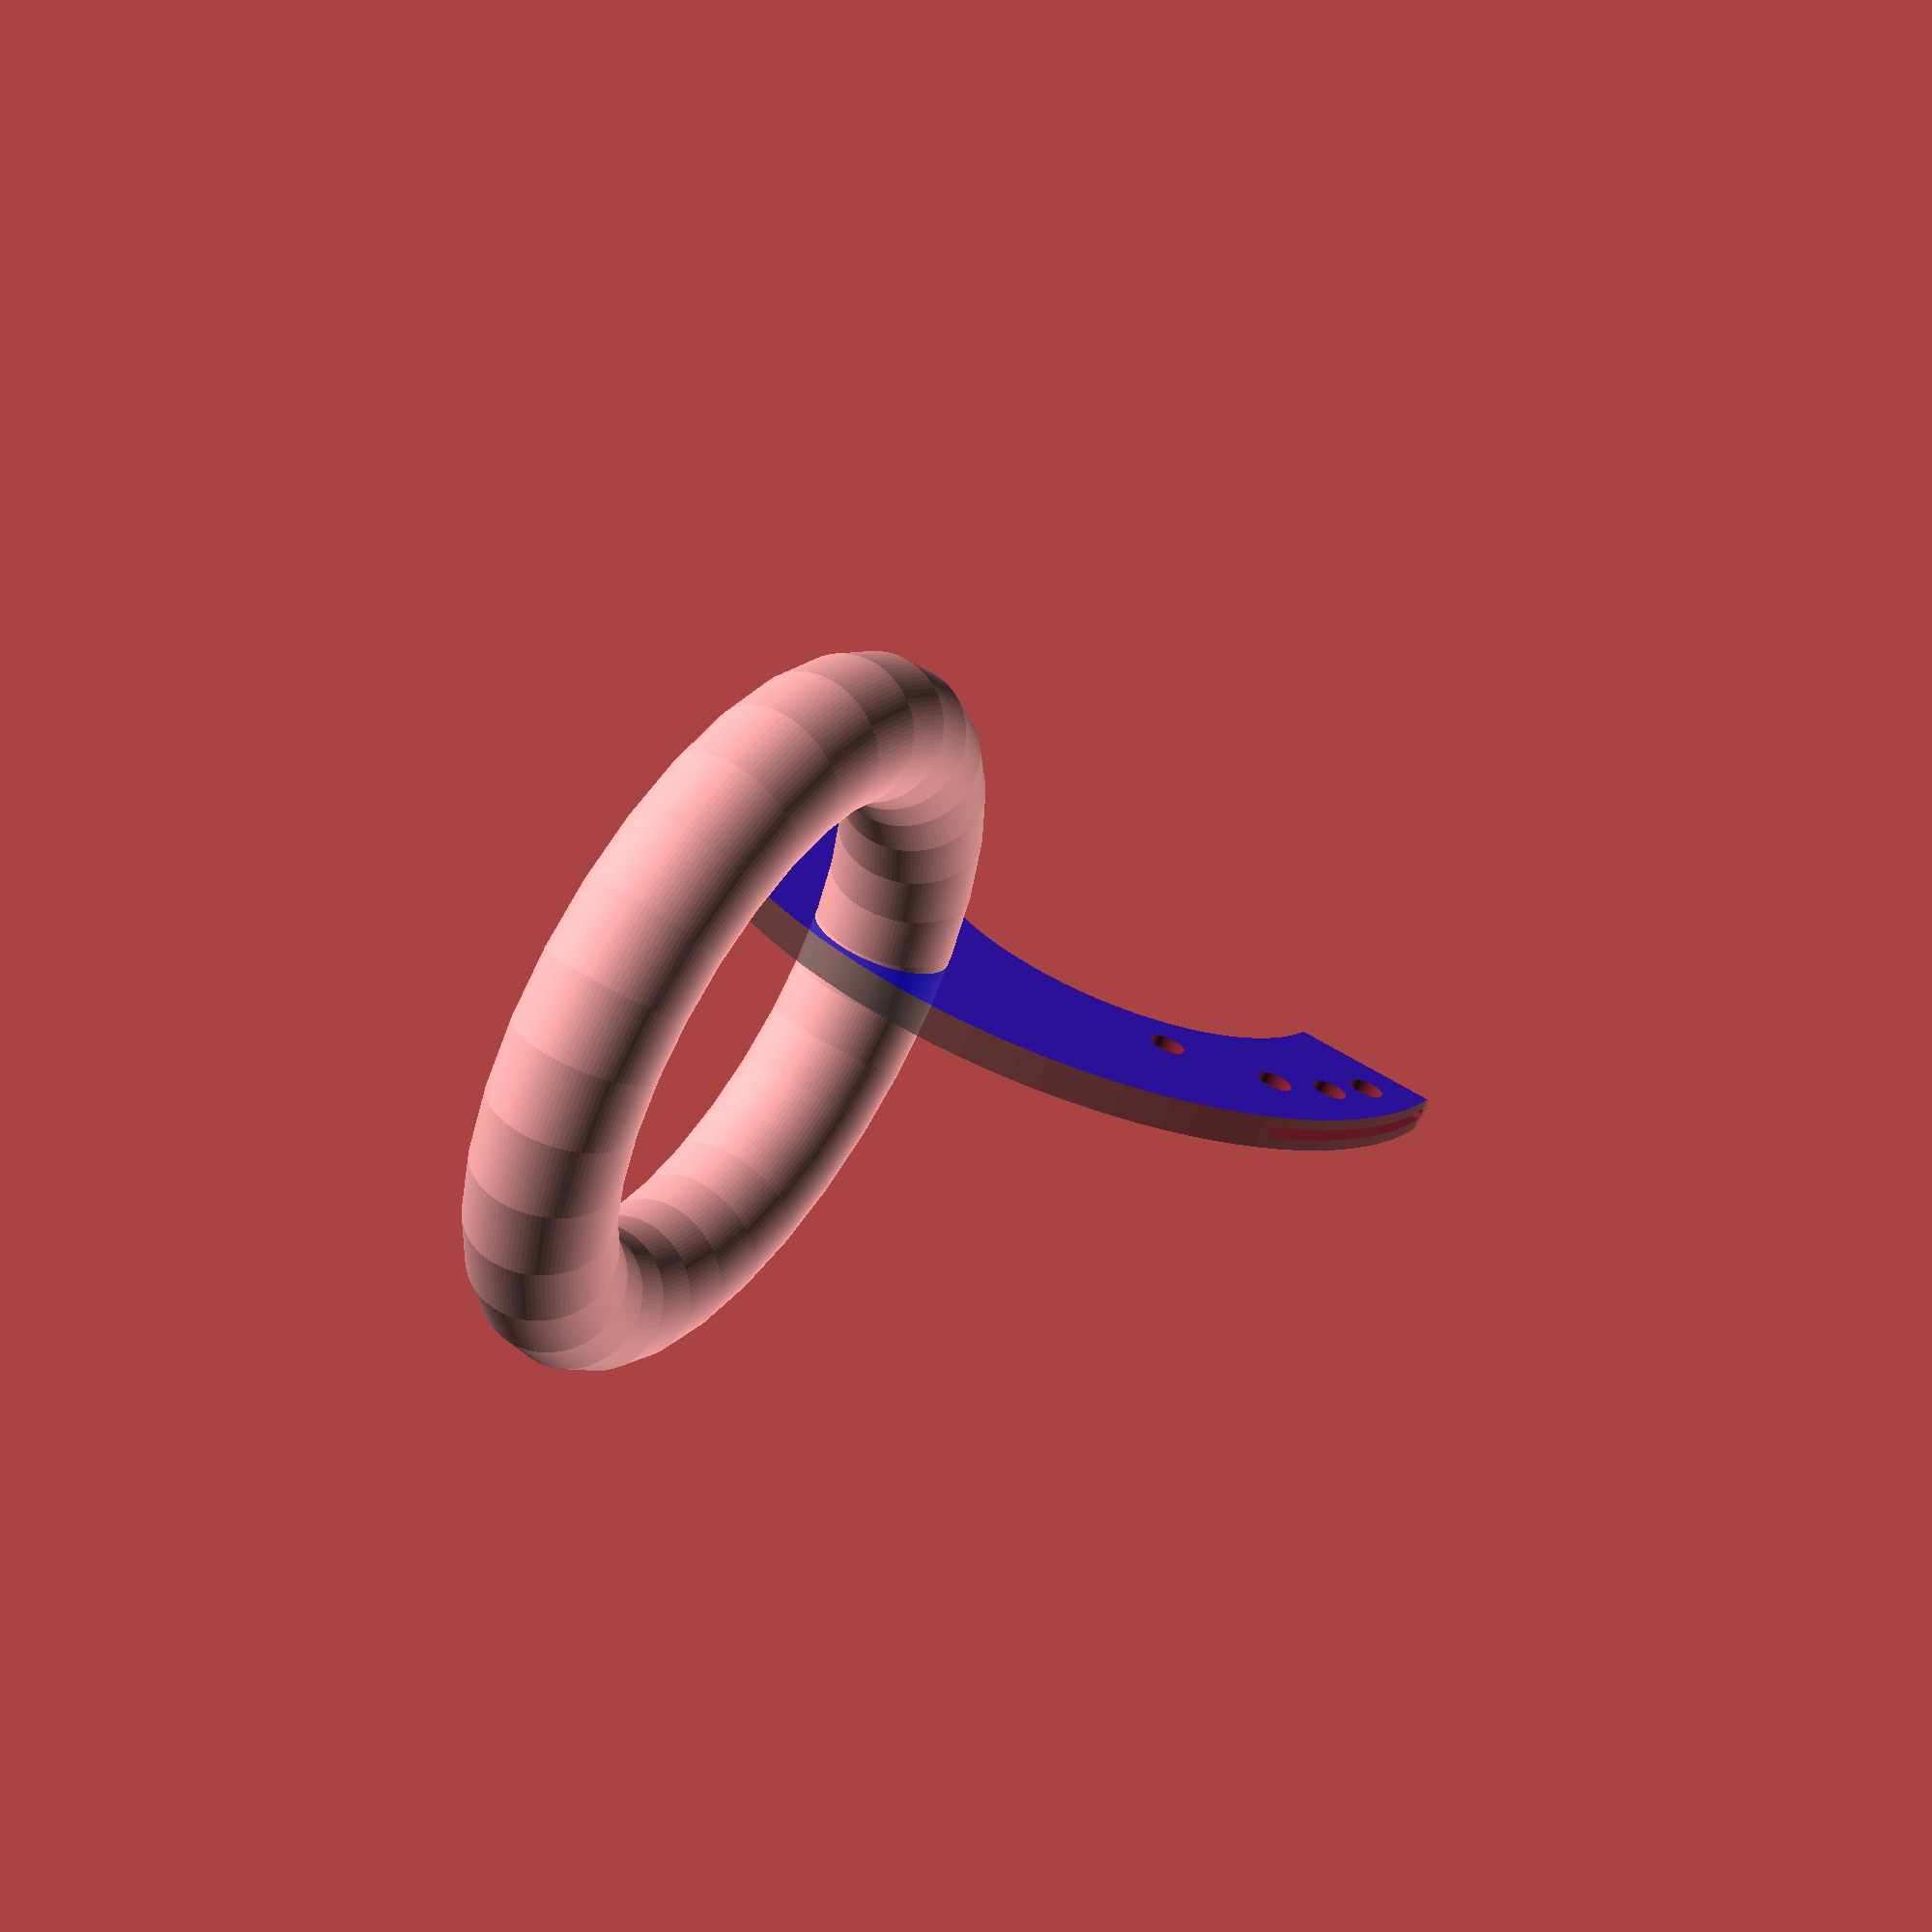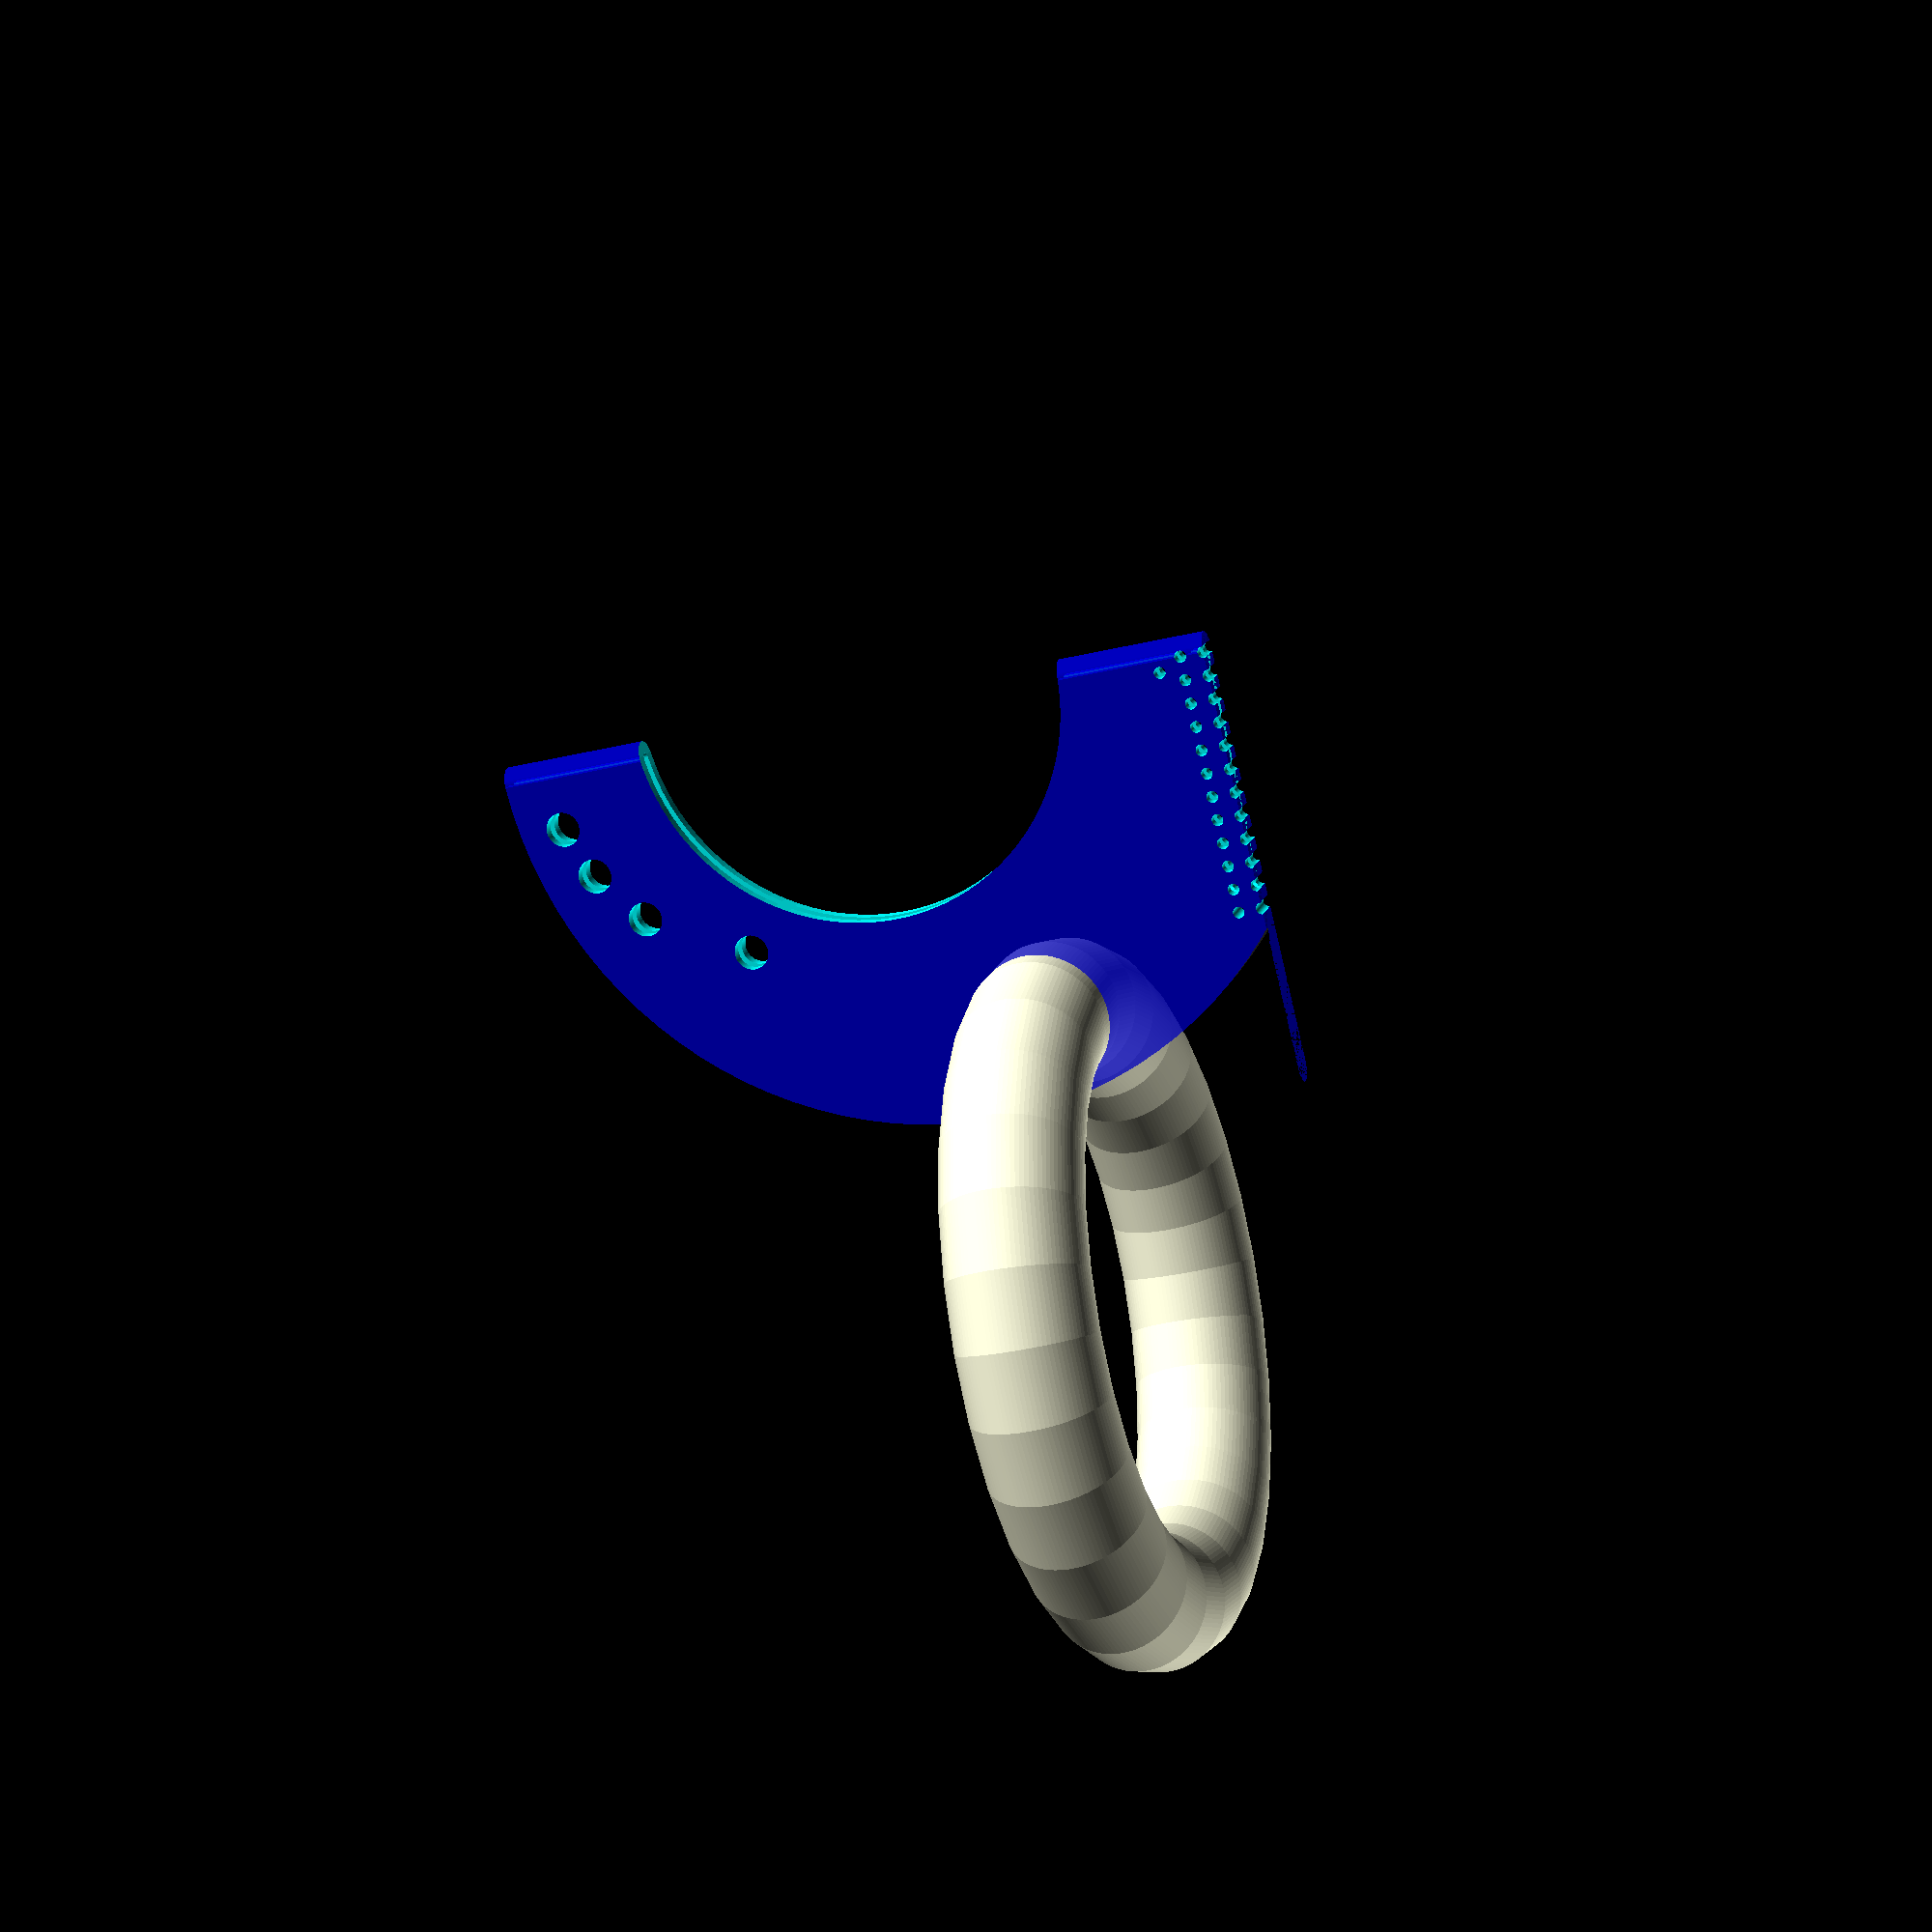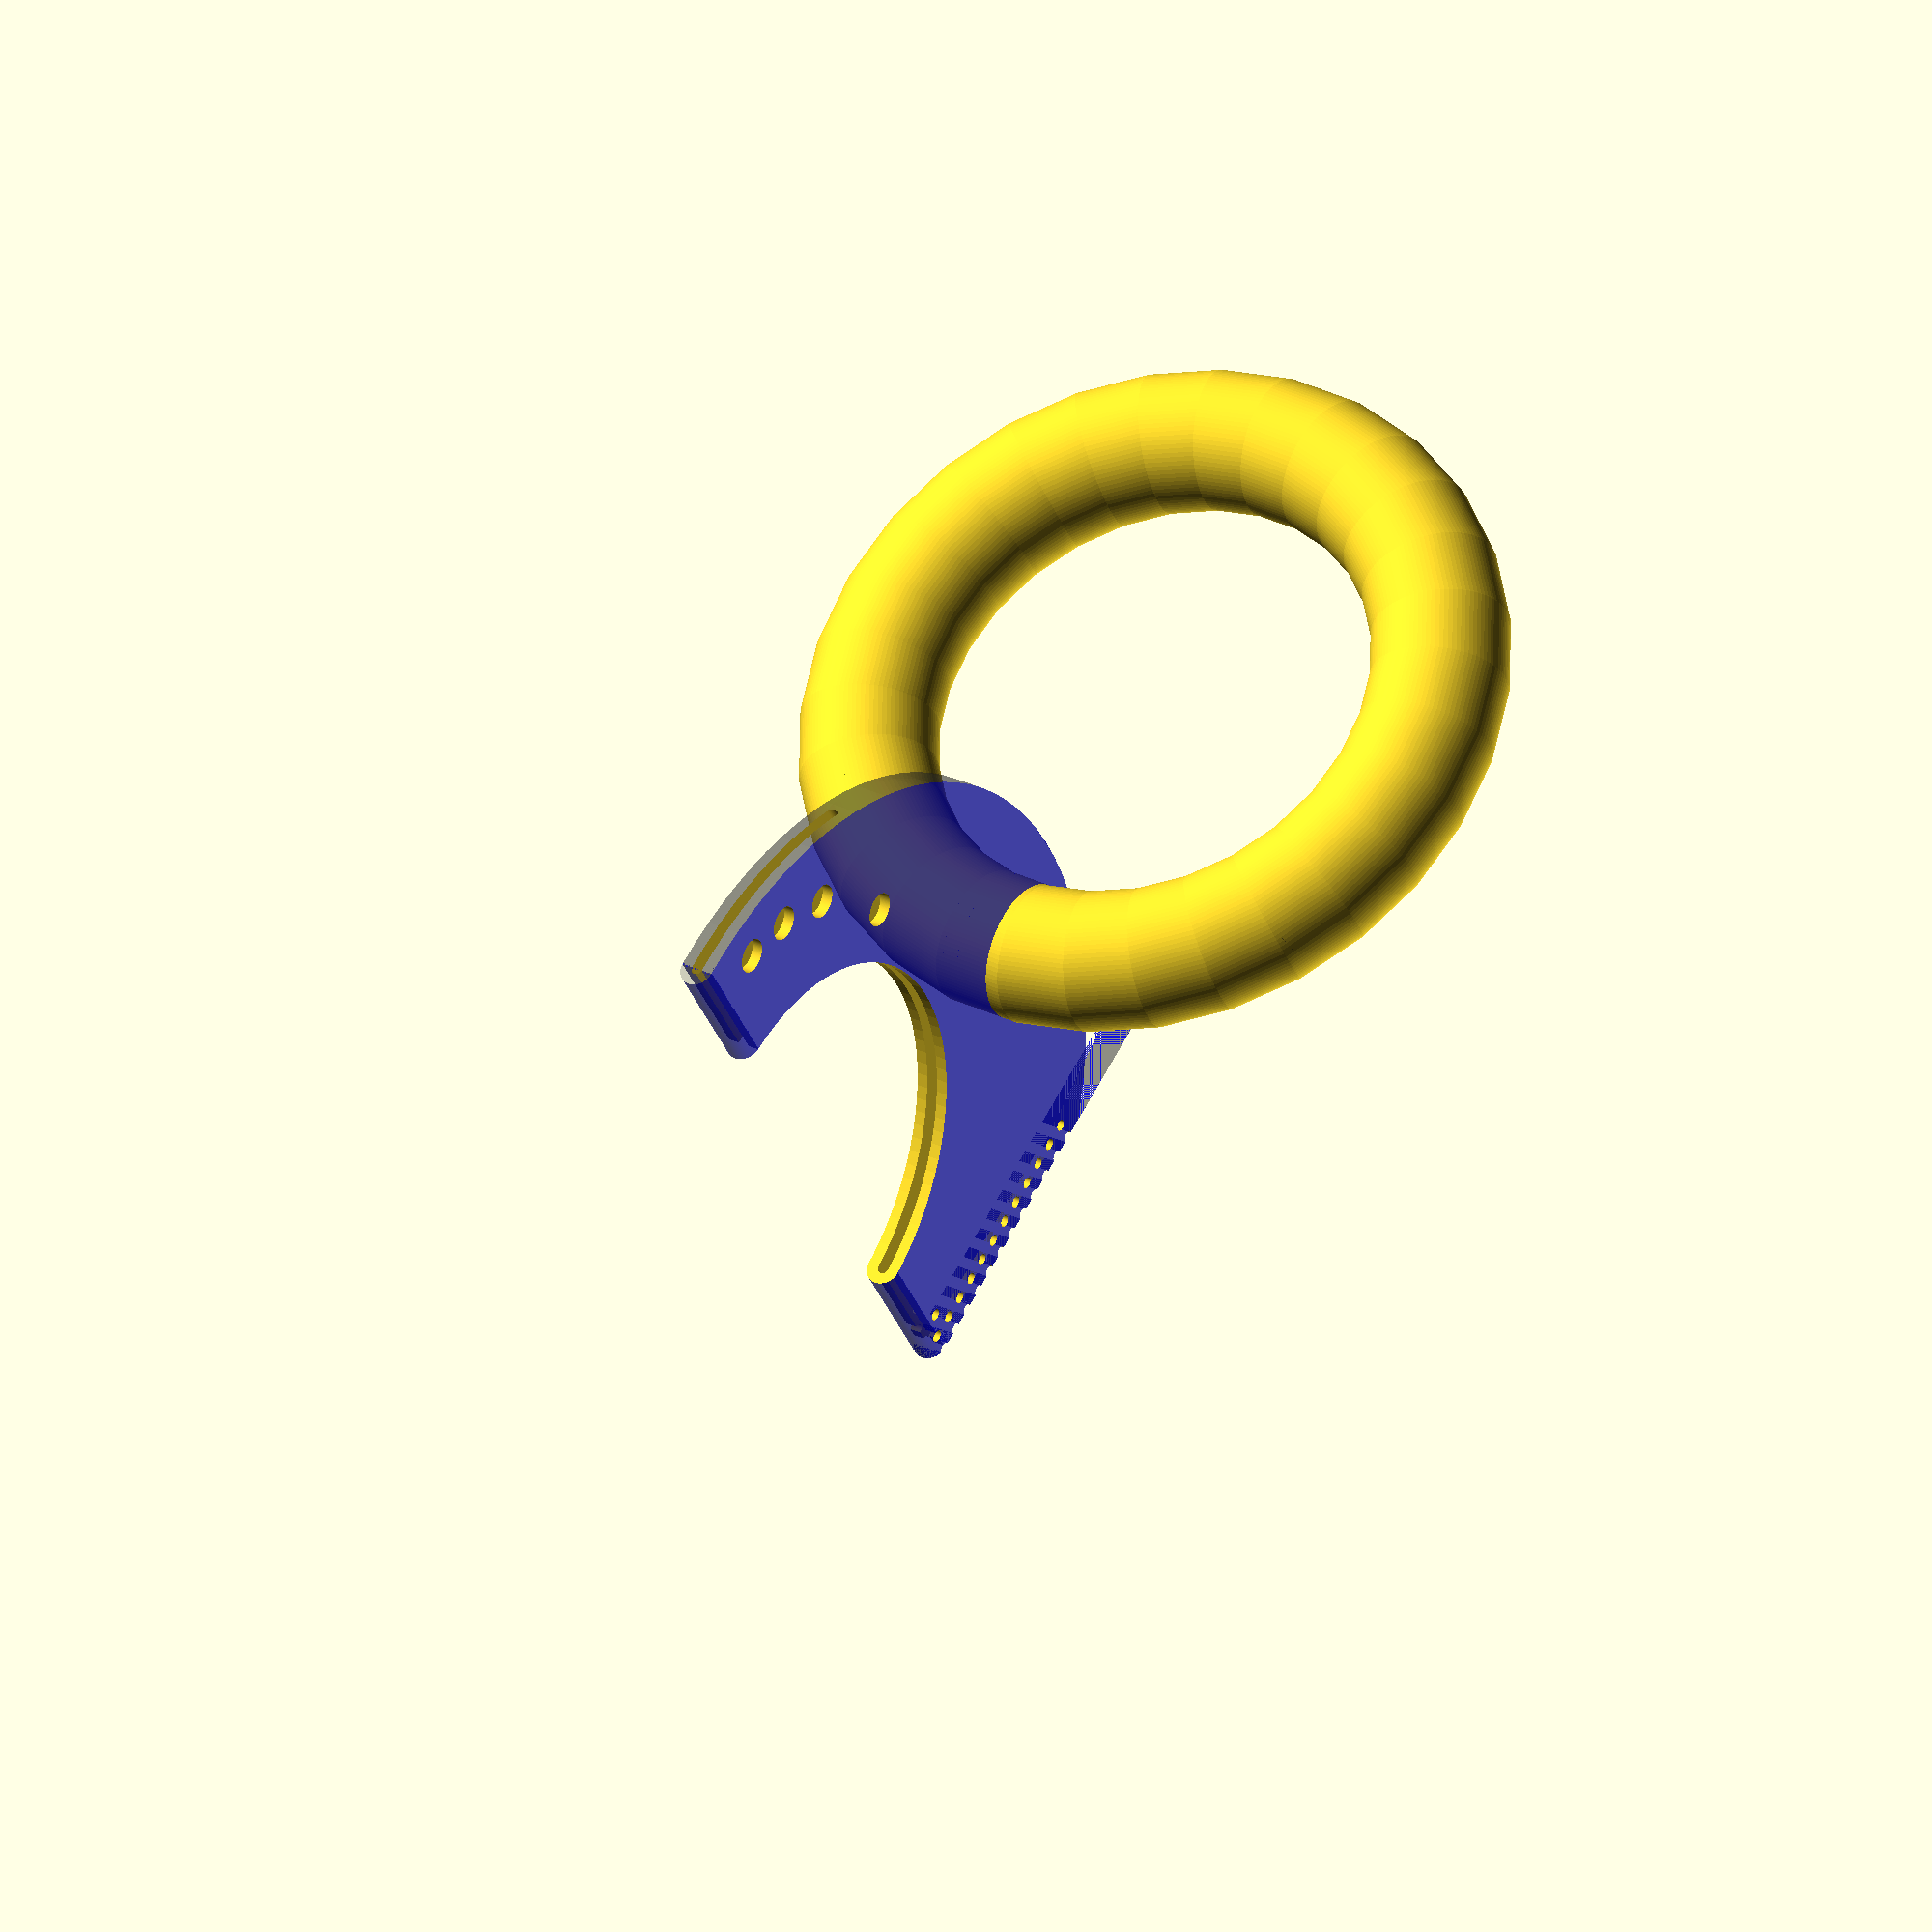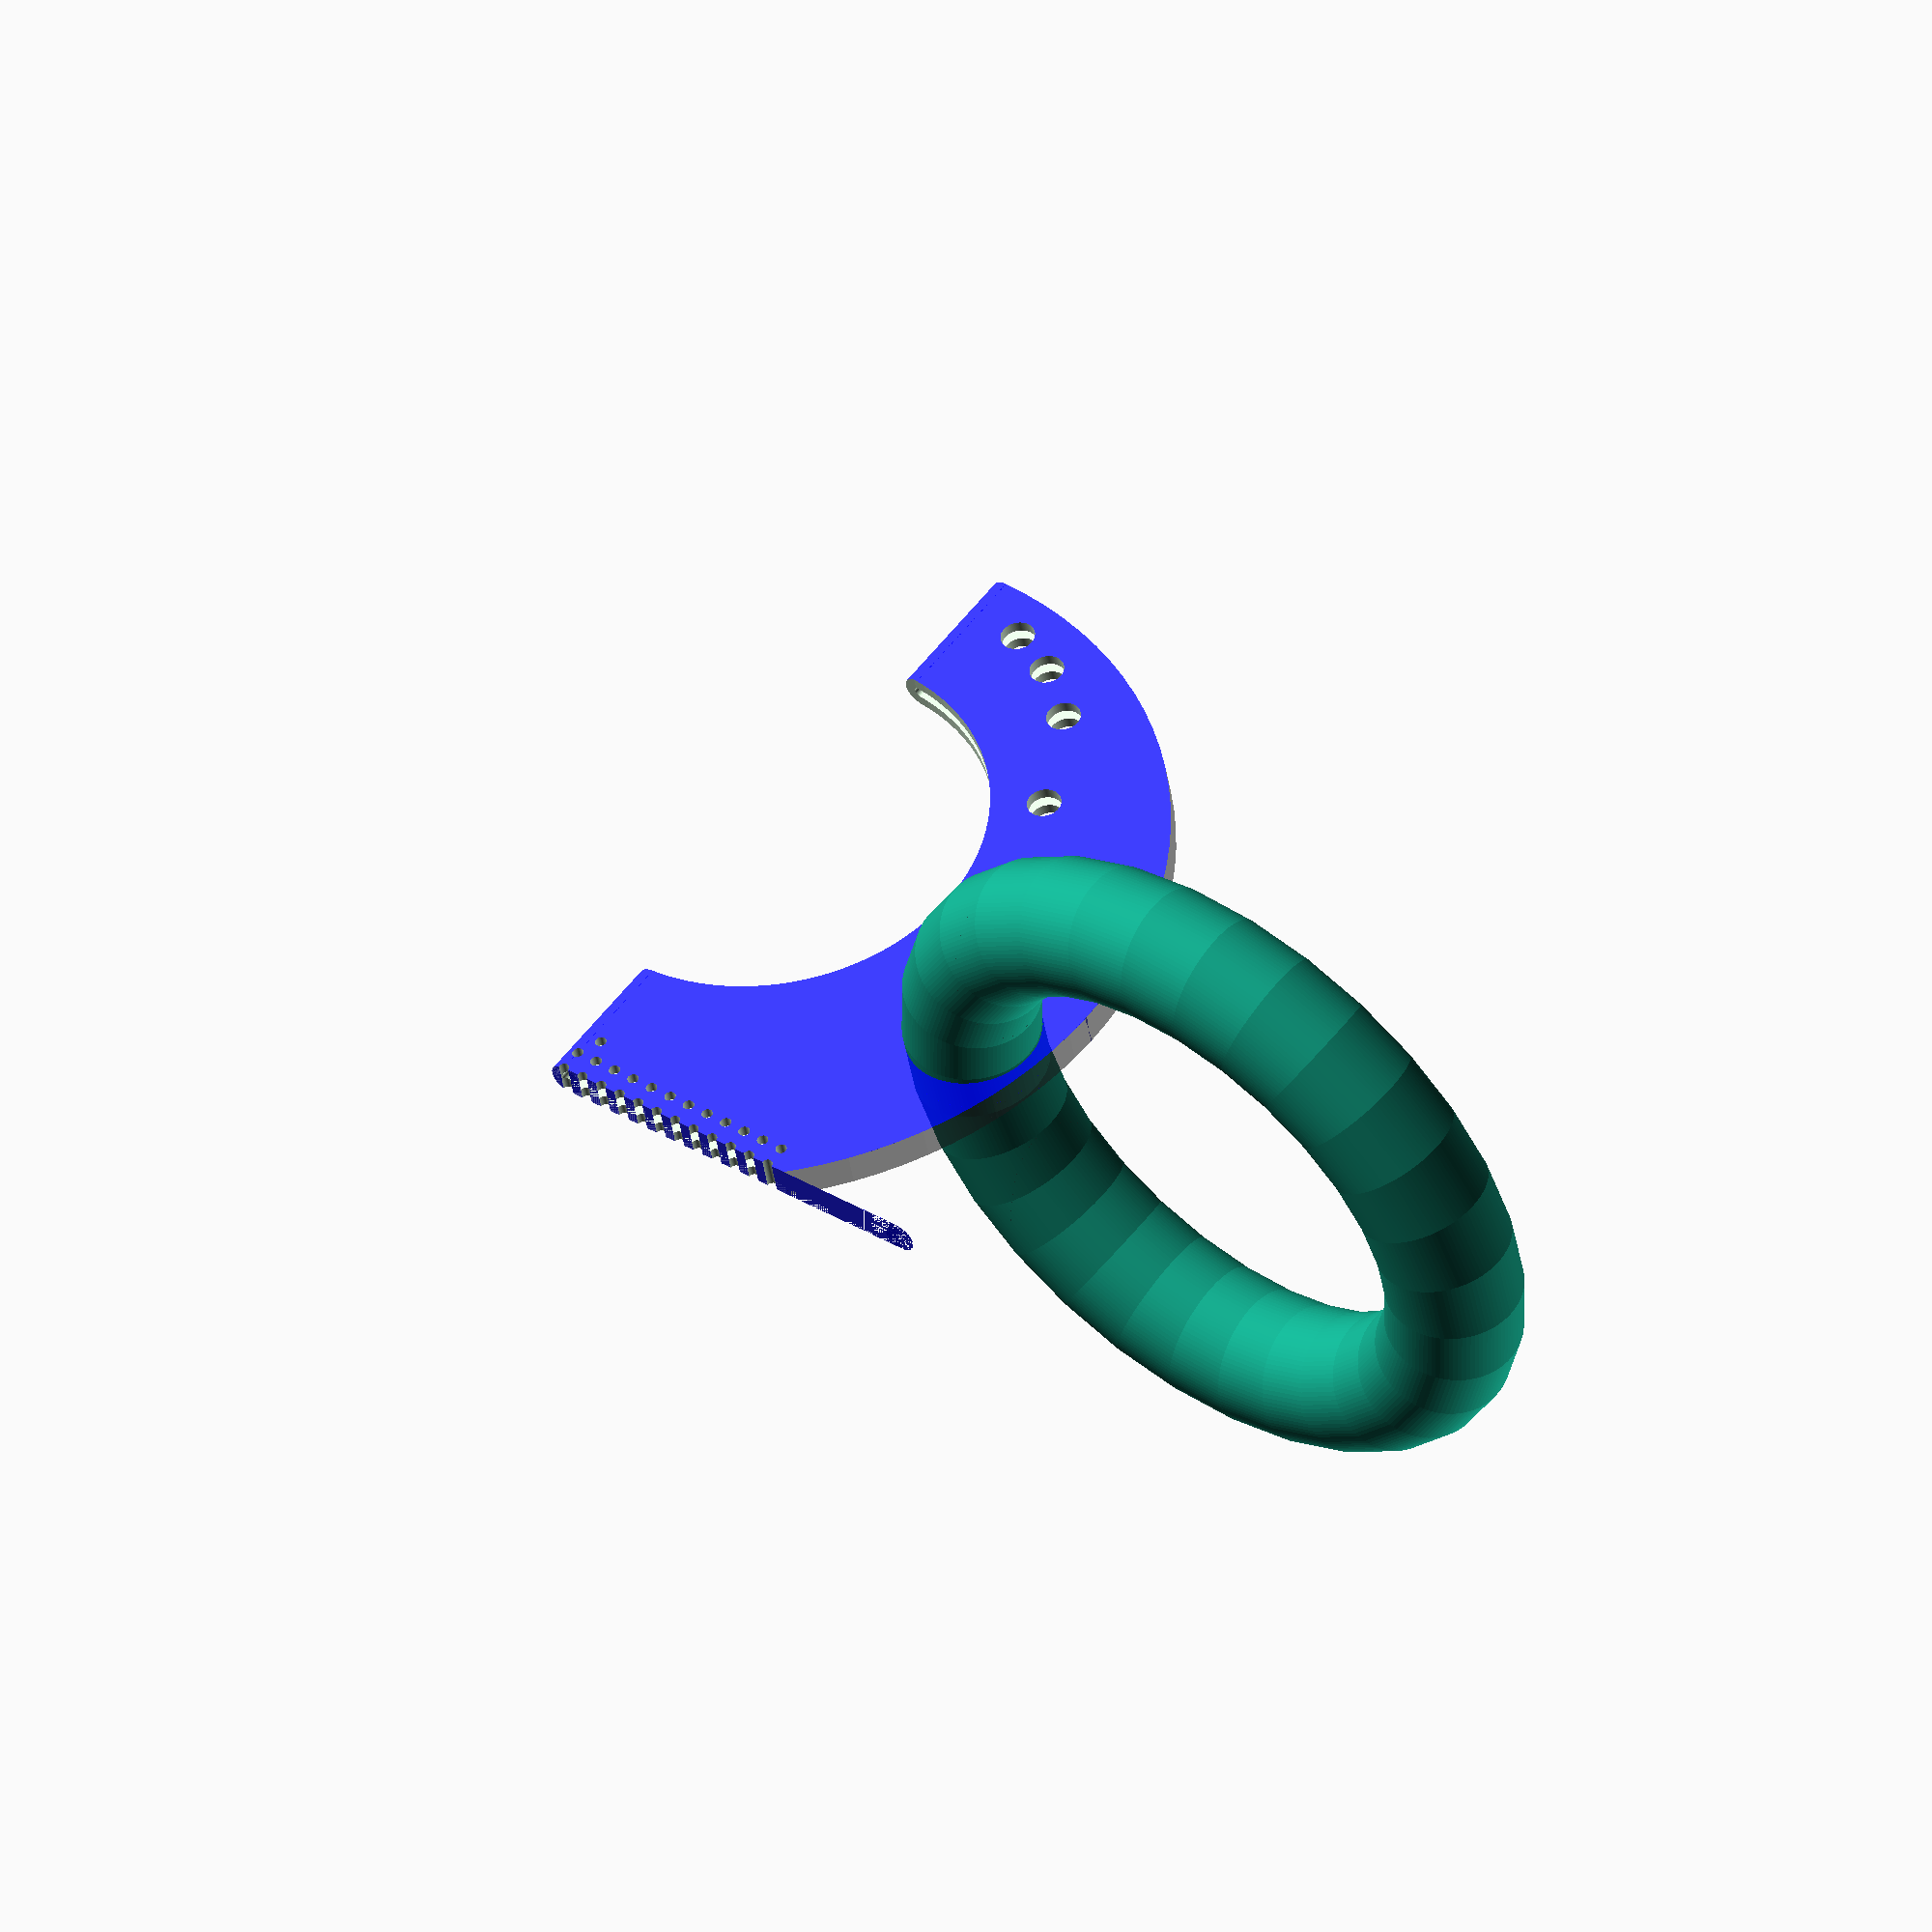
<openscad>

module holes(x, y, z, month){
    
    
    hole_radius = x/18/4;
    if (hole_radius > x/18/4) { hole_radius = x/14;};
    if (hole_radius < 2){ hole_radius = 2; };
    
    for ( i = [1 : 1 : month]) {
        translate([x - (i-1)*4*hole_radius , 0 , 4*hole_radius])
        rotate([90,0,0])
        cylinder(h = z*day, r1 = hole_radius, r2 = hole_radius, center = true, $fn=100);
        
        translate([x - (i-1)*4*hole_radius , 0 , 0])
        rotate([90,0,0])
        cylinder(h = z*day, r1 = hole_radius, r2 = hole_radius, center = true, $fn=100);
        }
        
    translate([x - 2*hole_radius , 0 , 8*hole_radius])
    rotate([90,0,0])
    cylinder(h = z*day, r1 = hole_radius, r2 = hole_radius, center = true, $fn=100);
        
    }


module panel(x, y, z){
    
    
    union () {
        cube(size = [x,y,z], center = false);
        
        translate([0,y/2,0])
        cylinder(h = z, r1 = y/2, r2 = y/2, center = false, $fn=100);
            
        translate([x,y/2,0])
        cylinder(h = z, r1 = y/2, r2 = y/2, center = false, $fn=100);
        
        }
    }
    
    
module arc(x, y, z, temp){
    
    radius = 2*(x) - temp * (x);
    
    y = 2*y;
    
    color([.20 , .20 , .20 , 0.25]) 
    
    
    difference(){
        
        translate([0,-y/4,0])
        
        panel(x, y, 2*z);
        
        translate([x , z/2 , z-radius])
        rotate([90,0,0])
        cylinder(h = z, r1 = radius, r2 = radius, center = false, $fn=100);
        
        //translate([x , 0 , z/2])
        //panel(x, 2*y, z/2);
        
        
        //translate([0 , -3*y/4 , -z/4])
        //panel(x, 2*y, z/2);
        
        }
    }



module cutout(x, y, z, temp){
    
    
    yy = y/3;
    xx = x*1/2*temp + 2*yy;
    translate([x - xx  , yy , 0 ])
    rotate([0,0,0])
    panel(xx, yy, z);
    
    }



module web(x, y, z, noon, day, month, precip, temp){
    
    
    
    translate([x/2,-y/2,0])
    rotate([0,0,0])
    
    
    difference () {
        
        color([0 , 0 , 1 , 0.75]) 
        panel(x, y, z);
        
        translate([x+y/2,0,z*noon])
        rotate([90,0,0])
        cylinder(h = z*day, r1 = z*day/2, r2 = z*day/2, center = true, $fn=100);
            
        holes(x, y, z, month);
        
        arc(x, y, z, temp);
        
        cutout(x, y, z, precip);
        
        ring(x, y, z, noon, day, month, precip, temp);
        

    
    }
}


module ring(x, y, z, noon, day, month, precip, temp){
    
    
    for (i = [0.1 : .1 : .4]) {
        
        rr = x/2+day*1/temp*1.1;
        xx = 15*y*i;
        yy = sqrt(rr*rr - xx*xx);
        
        translate([x - xx  , 0 , 1*z*.65+yy ])
        rotate([90,0,0])
        cylinder(h = z*day, r1 = y/2, r2 = y/2, center = true, $fn=200);
    } 
    
    }


x = 60; y = 5; z = x*2-1/4*x;
noon = 0.5; day = .6; month = 12;
precip = 1; temp = 1;
    
//arc(x, y, z, precip);
//cutout(x, y, z, temp);


torus_radius = x*1.43/2;

rotate_extrude(convexity = 100)
translate([torus_radius, z/3, 5])
circle(r = 10, $fn = 100);


j = 52;
for (i = [ 1 : 1 : 1]) {
    
    translate([0,0,0])
    rotate([0,0,i*360/j])
    
    web(x, y, z, noon, day, month, precip, temp);
    
    }






// begin python script inserts variables 


// end python script insertion of variable 
</openscad>
<views>
elev=303.3 azim=46.1 roll=303.7 proj=p view=wireframe
elev=208.8 azim=138.7 roll=69.8 proj=p view=solid
elev=32.2 azim=127.1 roll=18.4 proj=o view=solid
elev=305.3 azim=17.6 roll=216.7 proj=o view=wireframe
</views>
